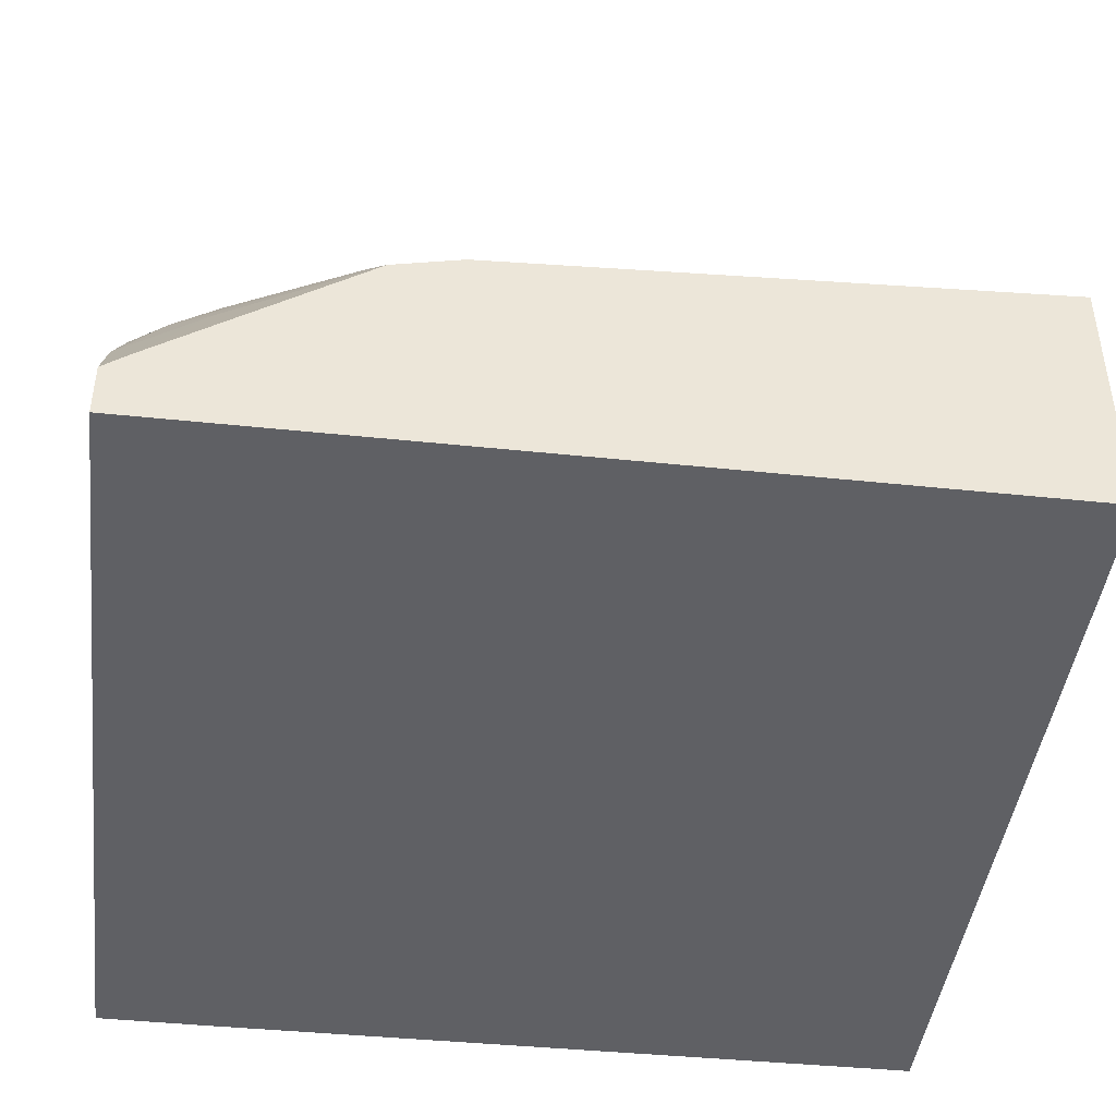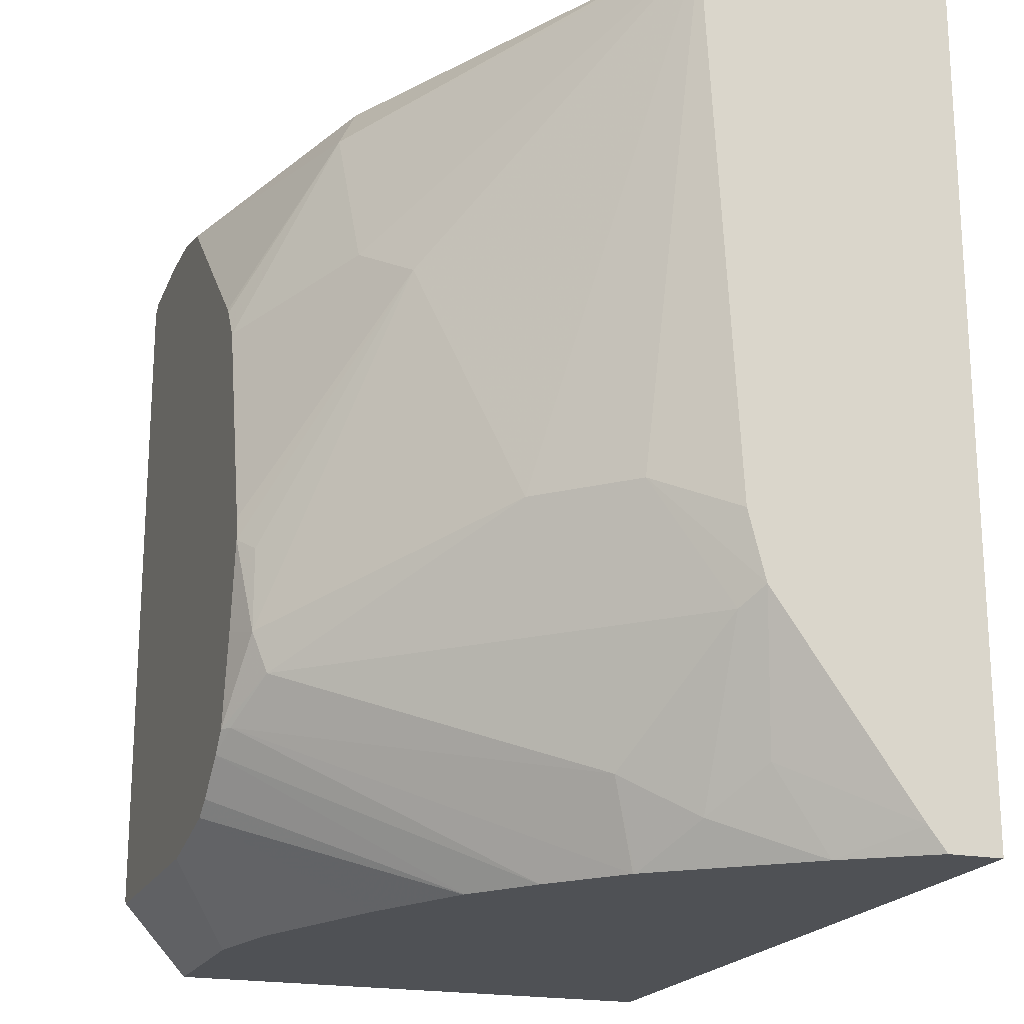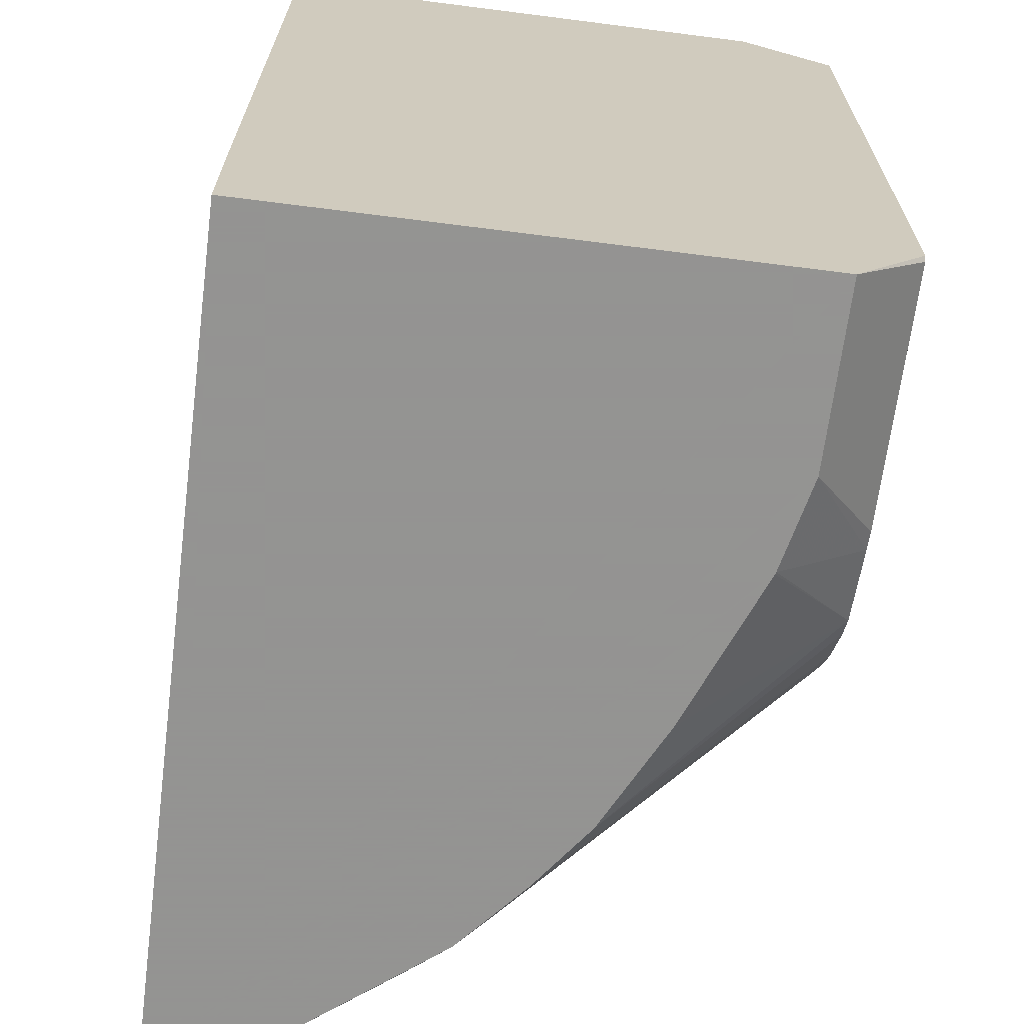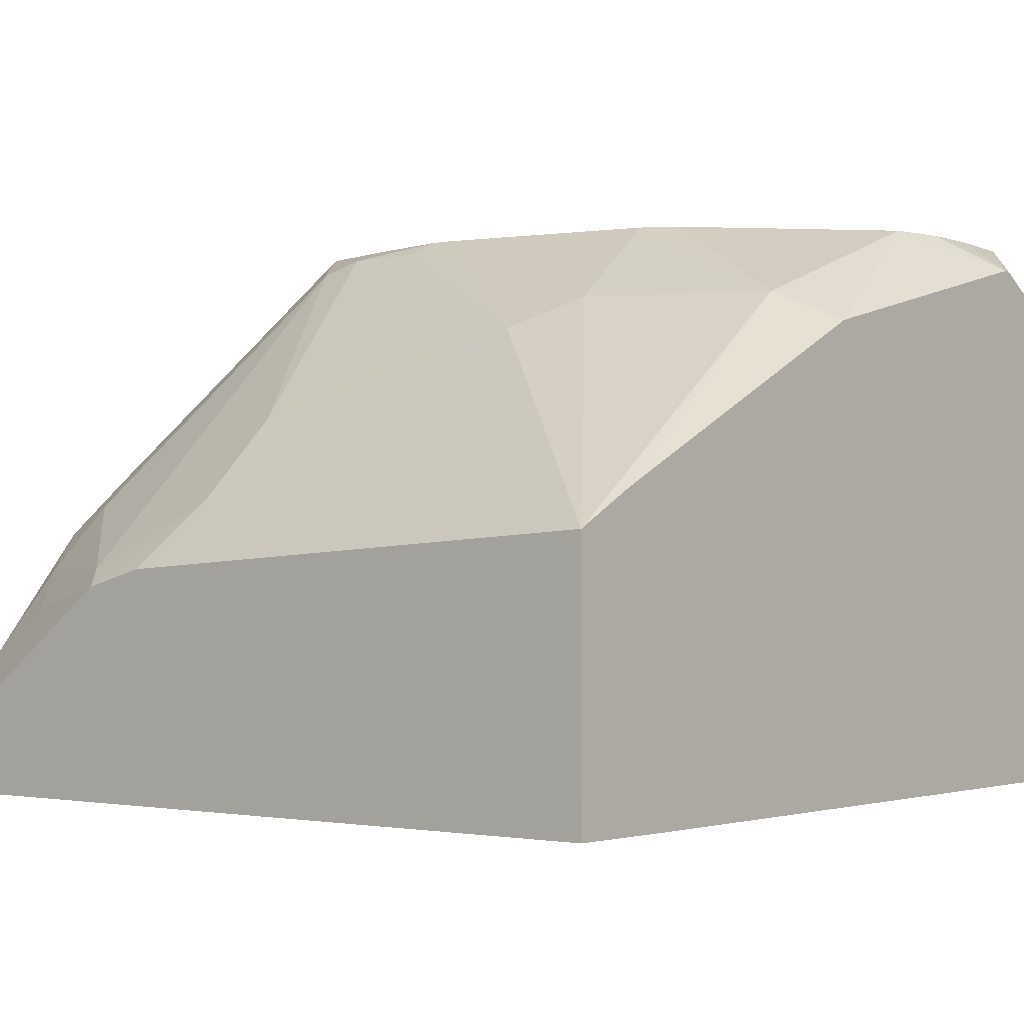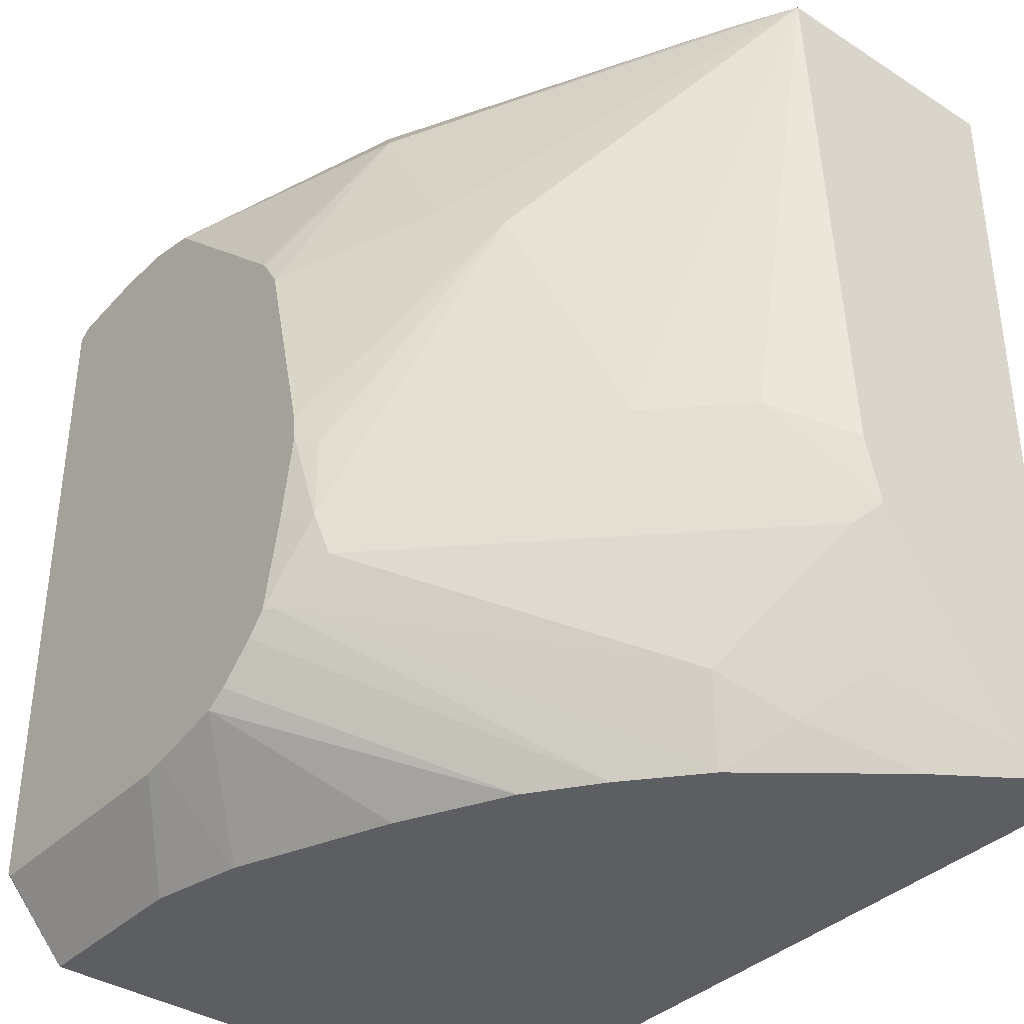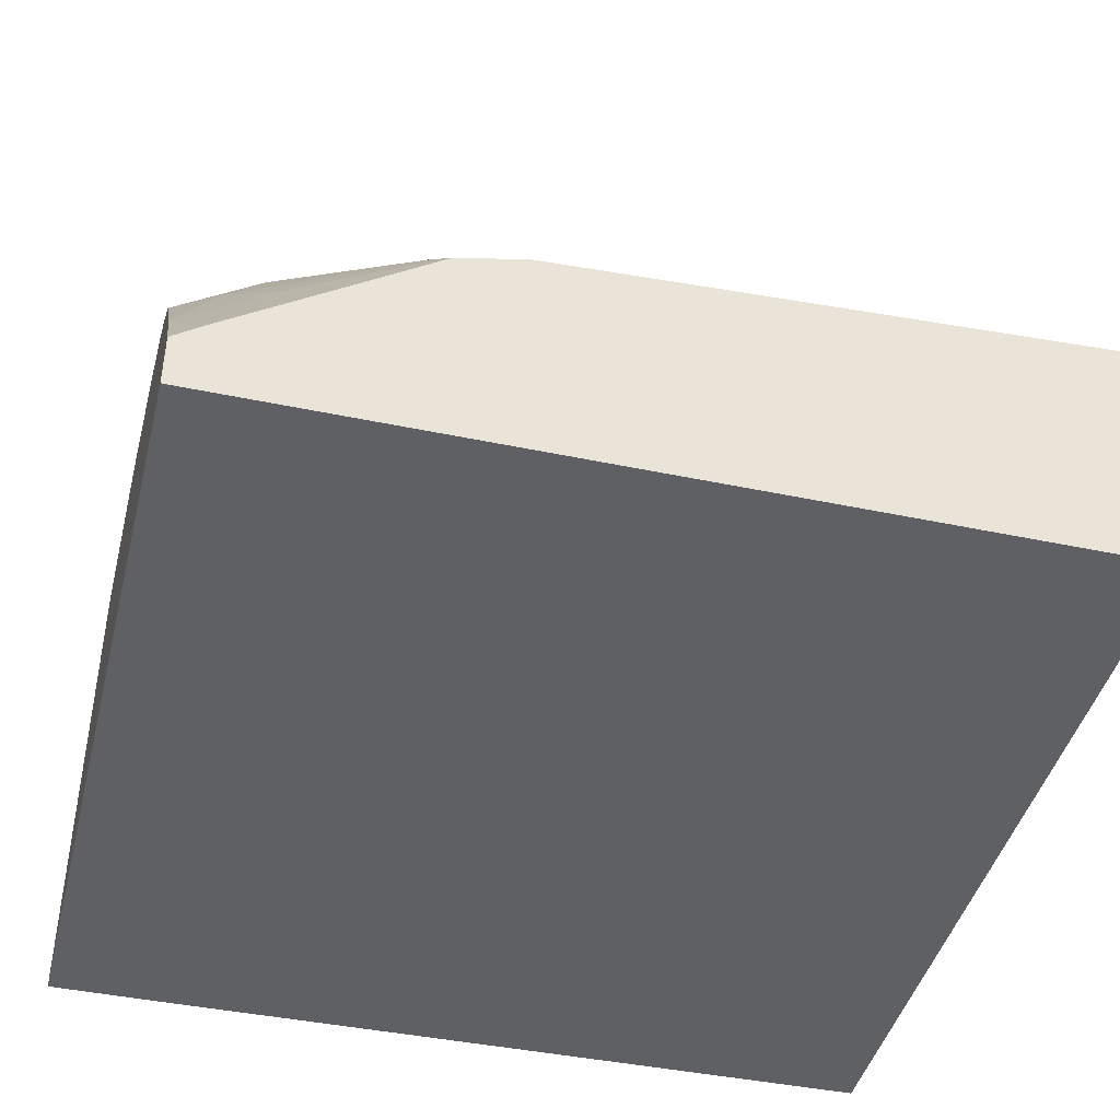
<metadata>
{"format":"obj","ext":"obj","renderer":"f3d","projection":"perspective","resolution":1024,"background":"white","views":[{"elev":-44.1,"azim":83.0,"up":"+Z"},{"elev":-19.8,"azim":70.2,"up":"+Y"},{"elev":-66.9,"azim":-97.3,"up":"+Y"},{"elev":-2.0,"azim":129.5,"up":"+Z"},{"elev":-37.3,"azim":50.6,"up":"+Y"},{"elev":-43.4,"azim":76.0,"up":"+Z"}]}
</metadata>
<code>
v 0.05776 -0.09193 -0.1395
v 0.03048 -0.09193 -0.1395
v 0.05776 -0.09193 -0.07934
v 0.05776 -0.2864 -0.1395
v -0.1363 -0.09193 -0.1387
v -0.1317 -0.2499 -0.1395
v 0.04258 -0.09193 -0.07092
v -0.02869 -0.1051 -0.02389
v -0.009573 -0.1434 -0.02389
v 0.006367 -0.1529 -0.03186
v 0.02548 -0.2102 -0.05097
v 0.04459 -0.2102 -0.07009
v 0.05776 -0.2192 -0.08621
v 0.05776 -0.2864 -0.1272
v -0.1363 -0.2864 -0.1395
v -0.1363 -0.09193 -0.02369
v -0.1362 -0.2553 -0.1395
v -0.1363 -0.2617 -0.1395
v -0.03002 -0.09193 -0.0346
v -0.03824 -0.09193 -0.0305
v -0.08728 -0.1064 -0.003187
v -0.04869 -0.1434 -0.003187
v -0.04767 -0.1446 -0.003187
v -0.04311 -0.152 -0.003187
v -0.03079 -0.2017 -0.003187
v -0.03026 -0.2071 -0.003187
v -0.02549 -0.2102 -0.006375
v -0.02549 -0.2293 -0.006375
v -0.0239 -0.2389 -0.009564
v 0.05255 -0.2389 -0.086
v 0.05776 -0.2347 -0.09016
v 0.05776 -0.2809 -0.123
v 0.04478 -0.2864 -0.1084
v -0.1363 -0.2864 -0.01897
v -0.1363 -0.1077 -0.003187
v -0.1338 -0.1055 -0.003187
v -0.1229 -0.09193 -0.01549
v -0.1147 -0.09193 -0.01138
v -0.08601 -0.1051 -0.004788
v -0.1003 -0.1035 -0.003187
v -0.03364 -0.2276 -0.003187
v -0.03801 -0.2485 -0.003187
v -0.03585 -0.2485 -0.004788
v 0.02548 -0.2676 -0.07009
v 0.03344 -0.2771 -0.086
v 0.04539 -0.2676 -0.09556
v 0.01955 -0.2864 -0.07674
v -0.09526 -0.2864 -0.01897
v -0.1354 -0.2692 -0.003187
v -0.1363 -0.2682 -0.003187
v -0.1306 -0.1051 -0.003187
v -0.117 -0.09193 -0.01196
v -0.1147 -0.1035 -0.003187
v -0.04219 -0.2532 -0.003187
v 0.002757 -0.2864 -0.06227
v 0.01921 -0.2864 -0.07635
v -0.07426 -0.2864 -0.02364
v -0.07366 -0.2684 -0.003187
v -0.07803 -0.2692 -0.003187
v -0.05095 -0.2612 -0.003187
v -0.01259 -0.2864 -0.051
v -0.07375 -0.2864 -0.0238
v -0.05574 -0.2644 -0.003187
v -0.0128 -0.2864 -0.05087
v -0.0379 -0.2864 -0.0383
f 21 42 41
f 21 25 24
f 21 41 26
f 21 26 25
f 21 24 23
f 28 42 29
f 26 41 28
f 26 28 27
f 28 41 42
f 29 42 43
f 21 54 42
f 21 23 22
f 21 60 54
f 21 39 38
f 21 58 63
f 21 59 58
f 21 49 59
f 21 50 49
f 21 35 50
f 21 36 35
f 21 51 36
f 21 53 51
f 21 40 53
f 21 38 40
f 29 43 44
f 20 39 21
f 20 38 39
f 16 36 37
f 21 63 60
f 29 44 30
f 36 52 37
f 30 45 31
f 16 35 36
f 62 65 63
f 60 64 61
f 60 63 64
f 57 63 58
f 57 62 63
f 54 61 55
f 54 60 61
f 48 58 59
f 48 57 58
f 44 47 45
f 44 56 47
f 43 56 44
f 43 55 56
f 43 54 55
f 63 65 64
f 42 54 43
f 38 53 40
f 38 51 53
f 36 38 52
f 36 51 38
f 34 49 50
f 34 59 49
f 34 48 59
f 33 45 47
f 33 46 45
f 32 46 33
f 31 46 32
f 31 45 46
f 30 44 45
f 14 32 33
f 1 4 15
f 12 30 31
f 4 47 56
f 4 33 47
f 4 14 33
f 3 12 13
f 3 11 12
f 3 10 11
f 3 9 10
f 3 8 9
f 3 7 8
f 2 6 5
f 1 6 2
f 1 17 6
f 1 18 17
f 4 56 55
f 1 14 4
f 1 31 32
f 1 13 31
f 1 3 13
f 1 7 3
f 1 19 7
f 1 20 19
f 1 38 20
f 1 52 38
f 1 37 52
f 1 16 37
f 1 5 16
f 1 2 5
f 12 31 13
f 1 32 14
f 4 55 61
f 1 15 18
f 4 64 65
f 11 30 12
f 4 61 64
f 11 29 30
f 11 28 29
f 10 28 11
f 10 27 28
f 10 26 27
f 10 25 26
f 9 24 25
f 8 24 9
f 8 23 24
f 8 22 23
f 8 21 22
f 8 20 21
f 9 25 10
f 4 62 57
f 4 65 62
f 8 19 20
f 4 57 48
f 4 48 34
f 4 34 15
f 5 17 18
f 5 6 17
f 5 15 34
f 5 34 50
f 5 50 35
f 5 35 16
f 7 19 8
f 5 18 15

</code>
